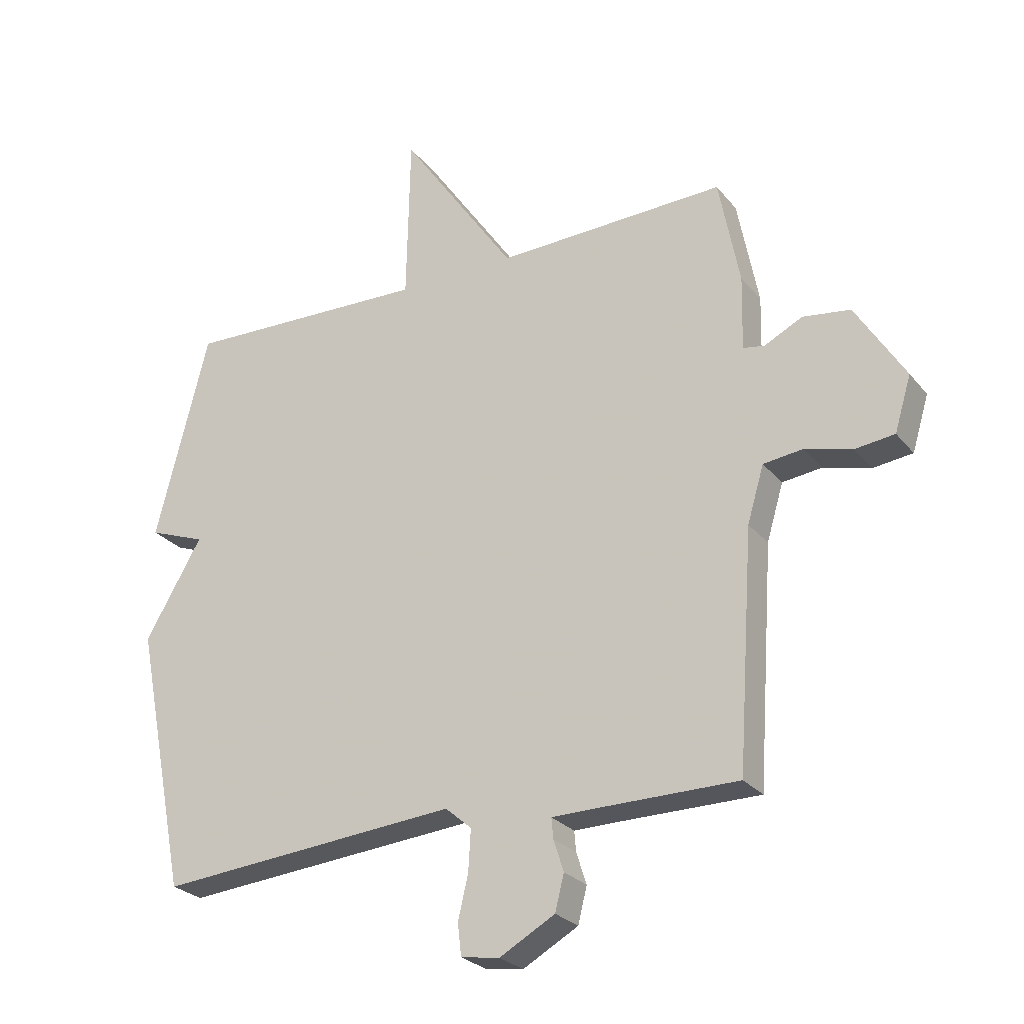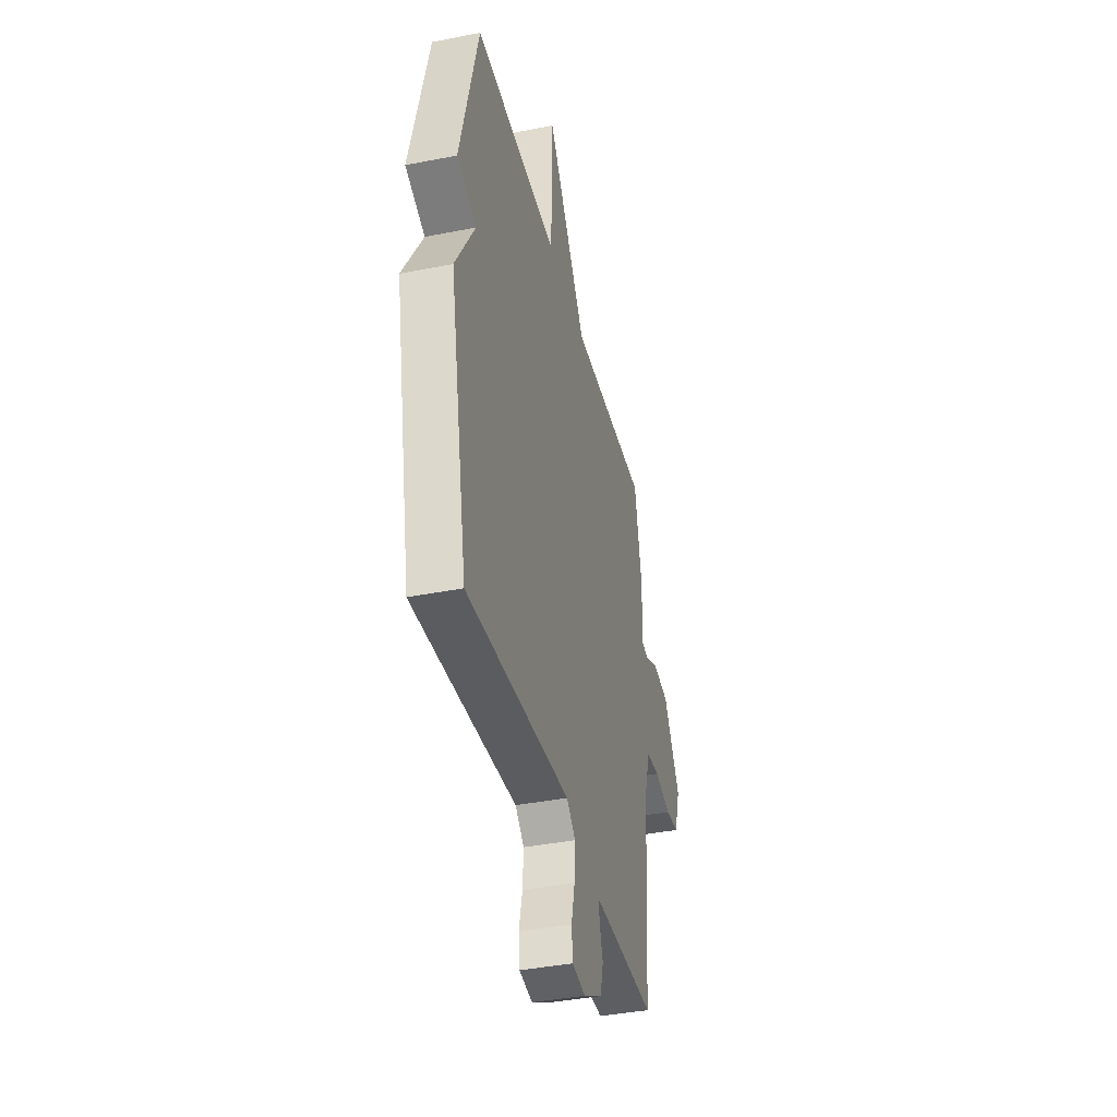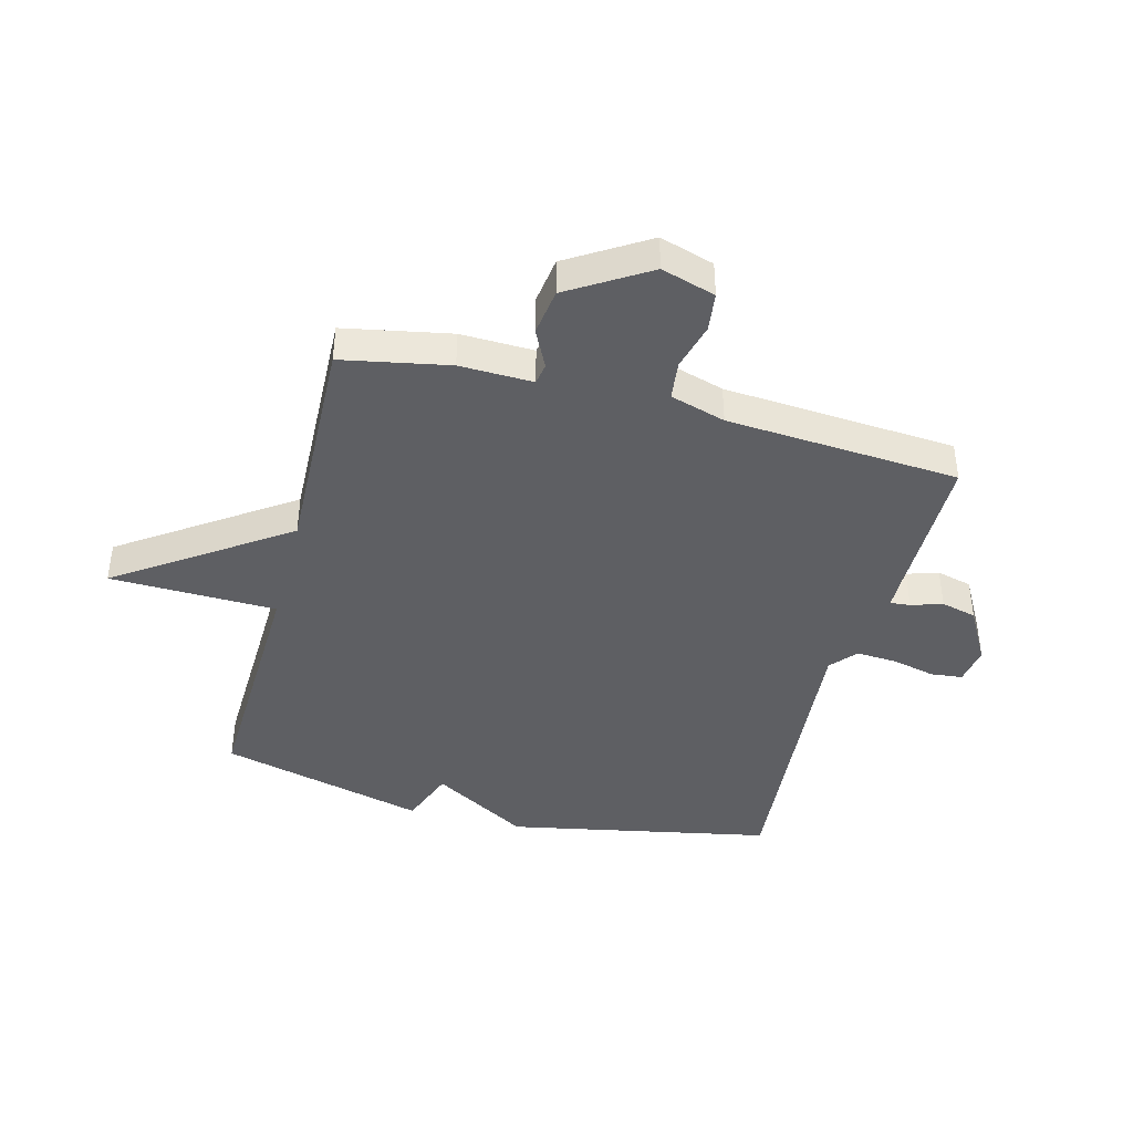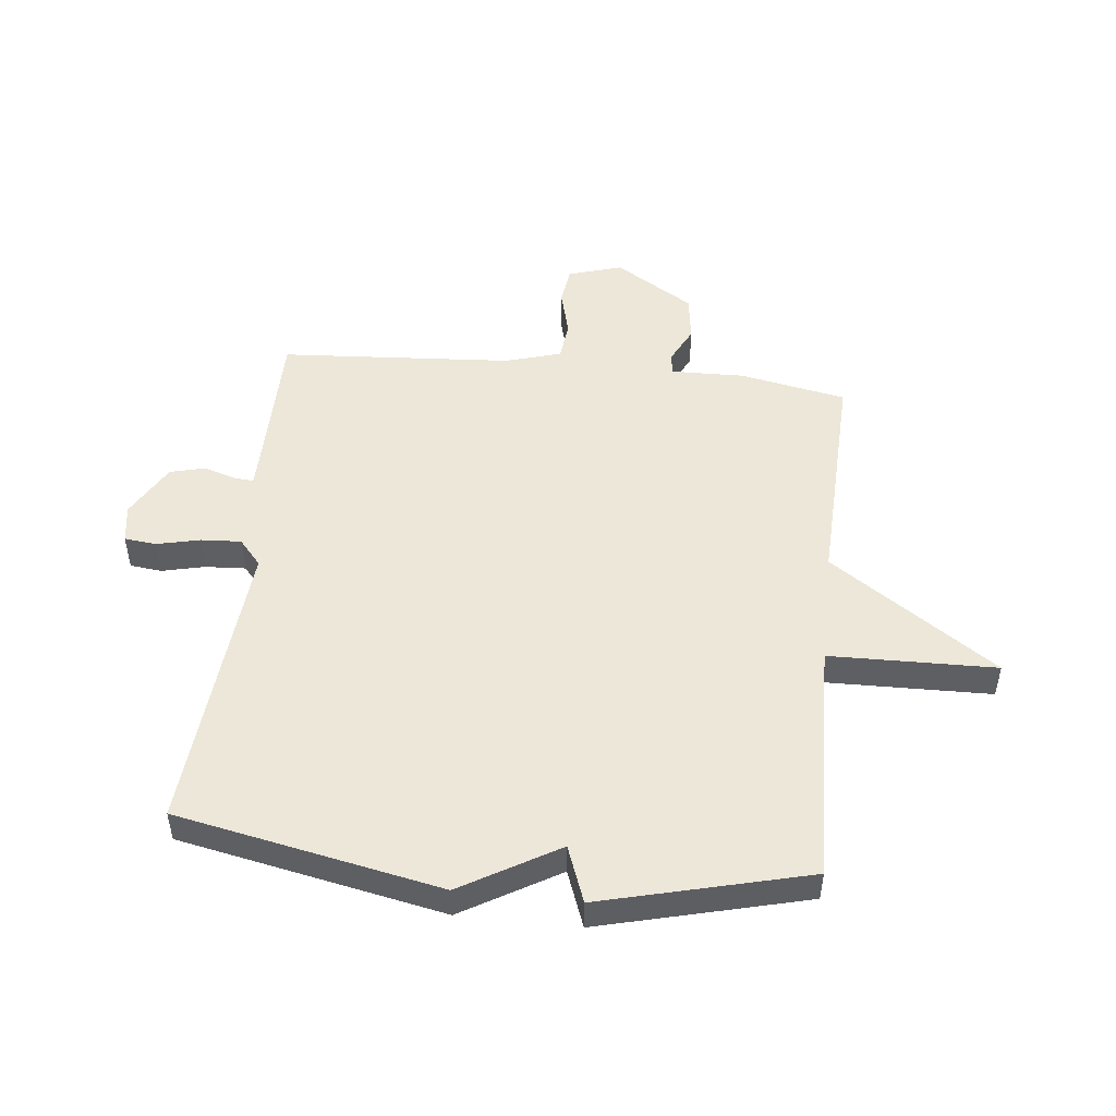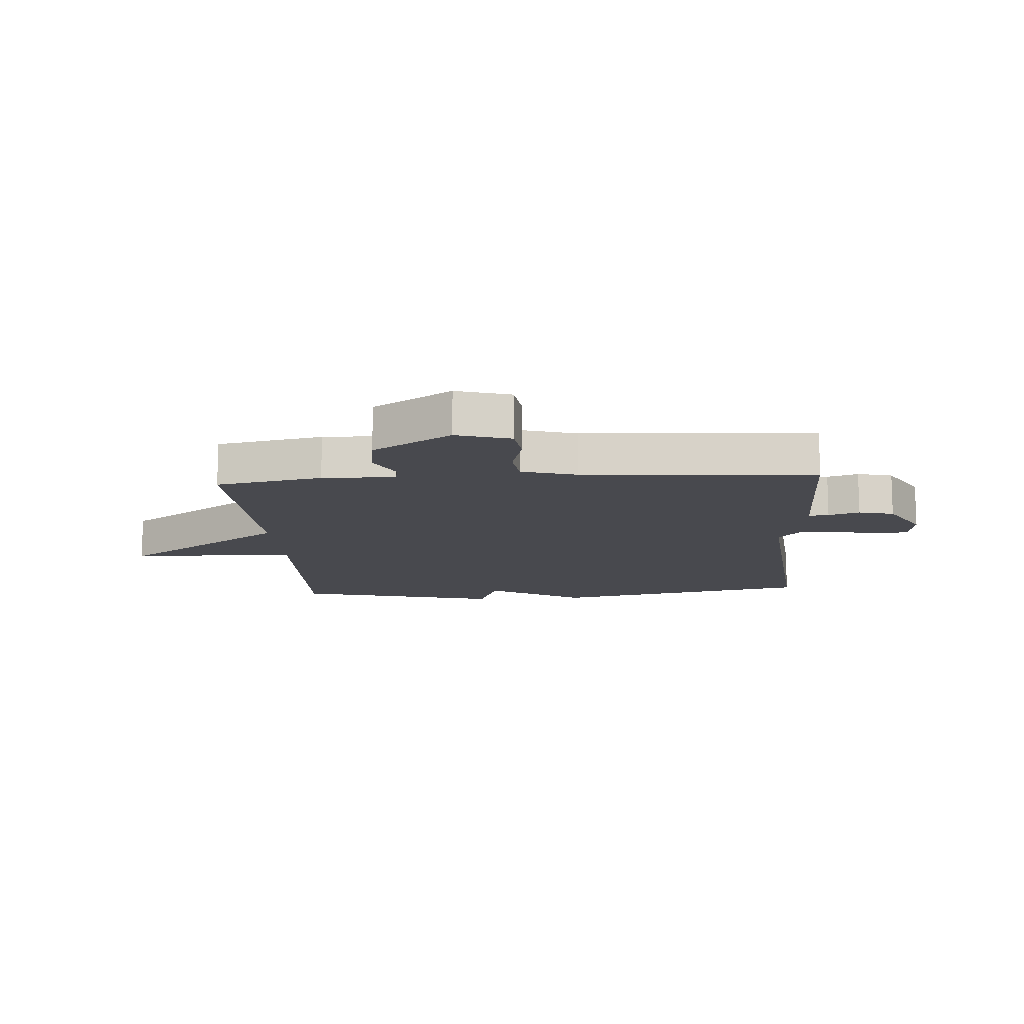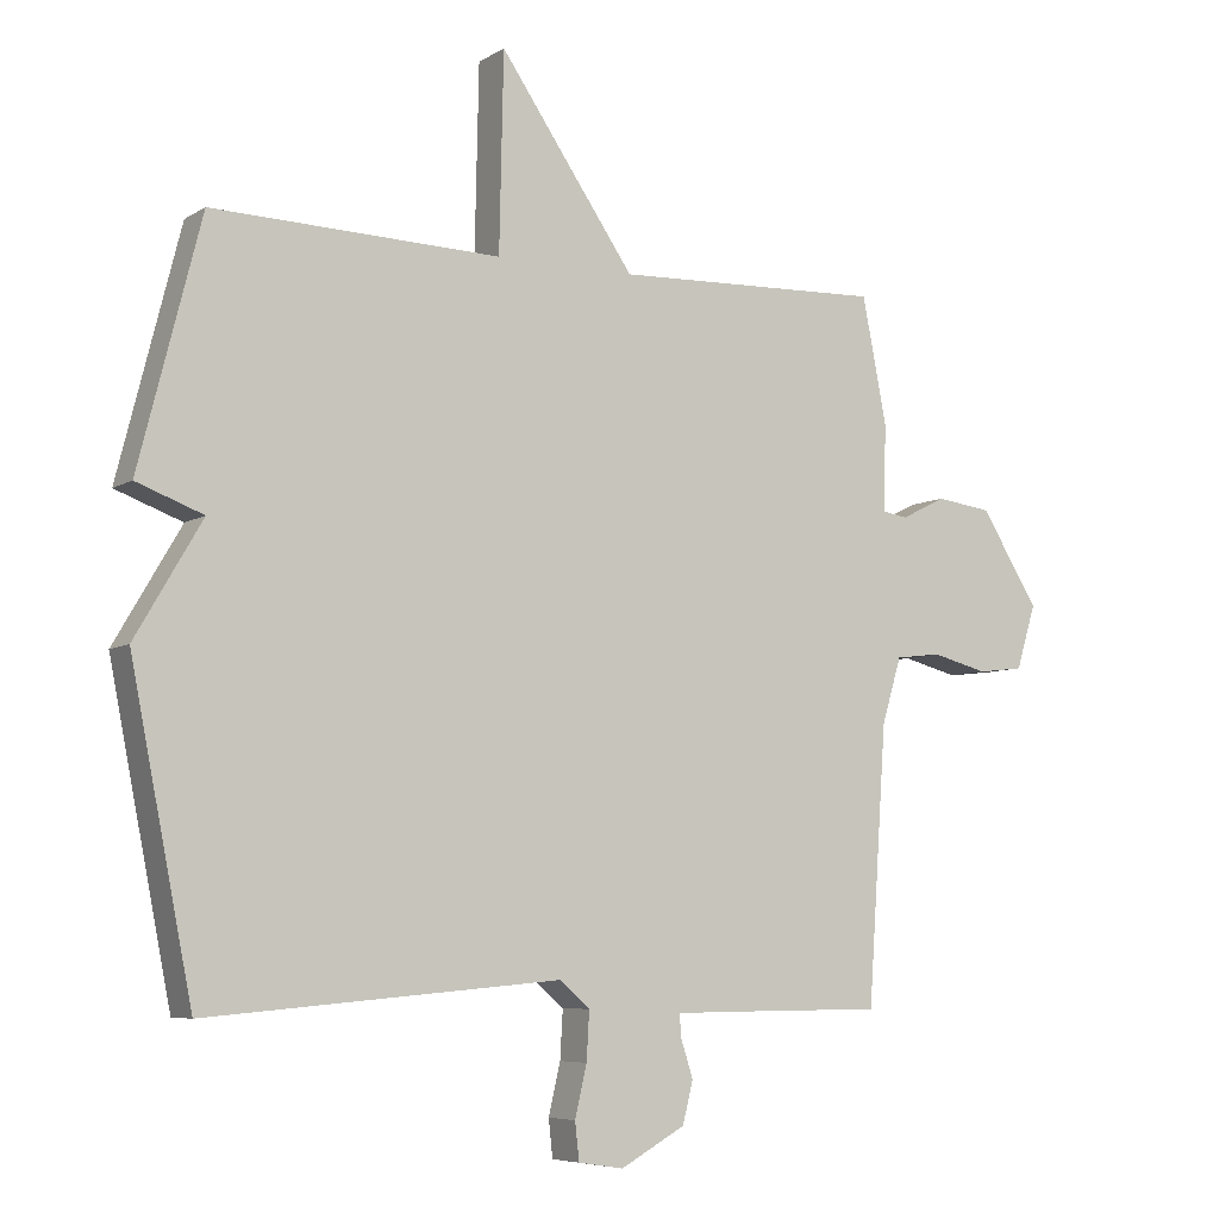
<metadata>
{"format":"obj","ext":"obj","renderer":"f3d","projection":"perspective","resolution":1024,"background":"white","views":[{"elev":-26.1,"azim":29.9,"up":"+Z"},{"elev":-39.5,"azim":-76.2,"up":"+Z"},{"elev":-41.9,"azim":75.3,"up":"+Y"},{"elev":49.6,"azim":-83.8,"up":"+Y"},{"elev":-12.7,"azim":94.1,"up":"+Y"},{"elev":-6.5,"azim":-30.4,"up":"+Z"}]}
</metadata>
<code>
v -0.5 0.07 -0.5
v -0.589 0.07 -0.051
v -0.493 0.07 0.113
v -0.589 0.07 0.149
v -0.5 0.07 0.5
v -0.086 0.07 0.487
v -0.08 0.07 0.77
v 0.114 0.07 0.487
v 0.5 0.07 0.5
v 0.535 0.07 0.319
v 0.532 0.07 0.195
v 0.568 0.07 0.189
v 0.632 0.07 0.221
v 0.712 0.07 0.21
v 0.795 0.07 0.076
v 0.767 0.07 -0.016
v 0.701 0.07 -0.024
v 0.621 0.07 -0.003
v 0.555 0.07 -0.011
v 0.527 0.07 -0.105
v 0.5 0.07 -0.5
v 0.25 0.07 -0.501
v 0.19 0.07 -0.502
v 0.193 0.07 -0.536
v 0.21 0.07 -0.589
v 0.195 0.07 -0.649
v 0.102 0.07 -0.701
v 0.037 0.07 -0.691
v 0.031 0.07 -0.637
v 0.048 0.07 -0.564
v 0.052 0.07 -0.495
v 0.008 0.07 -0.457
v -0.5 0 -0.5
v -0.589 0 -0.051
v -0.493 0 0.113
v -0.589 0 0.149
v -0.5 0 0.5
v -0.086 0 0.487
v -0.08 0 0.77
v 0.114 0 0.487
v 0.5 0 0.5
v 0.535 0 0.319
v 0.532 0 0.195
v 0.568 0 0.189
v 0.632 0 0.221
v 0.712 0 0.21
v 0.795 0 0.076
v 0.767 0 -0.016
v 0.701 0 -0.024
v 0.621 0 -0.003
v 0.555 0 -0.011
v 0.527 0 -0.105
v 0.5 0 -0.5
v 0.25 0 -0.501
v 0.19 0 -0.502
v 0.193 0 -0.536
v 0.21 0 -0.589
v 0.195 0 -0.649
v 0.102 0 -0.701
v 0.037 0 -0.691
v 0.031 0 -0.637
v 0.048 0 -0.564
v 0.052 0 -0.495
v 0.008 0 -0.457
f 28 29 30
f 27 28 30
f 26 27 30
f 25 26 30
f 24 25 30
f 23 24 30 31
f 22 23 31 32
f 20 21 22 32
f 16 17 18
f 15 16 18
f 14 15 18
f 13 14 18
f 12 13 18
f 11 12 18 19
f 8 9 10 11
f 1 2 3
f 32 1 3
f 20 32 3
f 19 20 3
f 11 19 3
f 8 11 3
f 4 5 6
f 3 4 6
f 8 3 6
f 6 7 8
f 62 61 60
f 62 60 59
f 62 59 58
f 62 58 57
f 62 57 56
f 63 62 56 55
f 64 63 55 54
f 64 54 53 52
f 50 49 48
f 50 48 47
f 50 47 46
f 50 46 45
f 50 45 44
f 51 50 44 43
f 43 42 41 40
f 35 34 33
f 35 33 64
f 35 64 52
f 35 52 51
f 35 51 43
f 35 43 40
f 38 37 36
f 38 36 35
f 38 35 40
f 40 39 38
f 1 33 34 2
f 2 34 35 3
f 3 35 36 4
f 4 36 37 5
f 5 37 38 6
f 6 38 39 7
f 7 39 40 8
f 8 40 41 9
f 9 41 42 10
f 10 42 43 11
f 11 43 44 12
f 12 44 45 13
f 13 45 46 14
f 14 46 47 15
f 15 47 48 16
f 16 48 49 17
f 17 49 50 18
f 18 50 51 19
f 19 51 52 20
f 20 52 53 21
f 21 53 54 22
f 22 54 55 23
f 23 55 56 24
f 24 56 57 25
f 25 57 58 26
f 26 58 59 27
f 27 59 60 28
f 28 60 61 29
f 29 61 62 30
f 30 62 63 31
f 31 63 64 32
f 32 64 33 1

</code>
